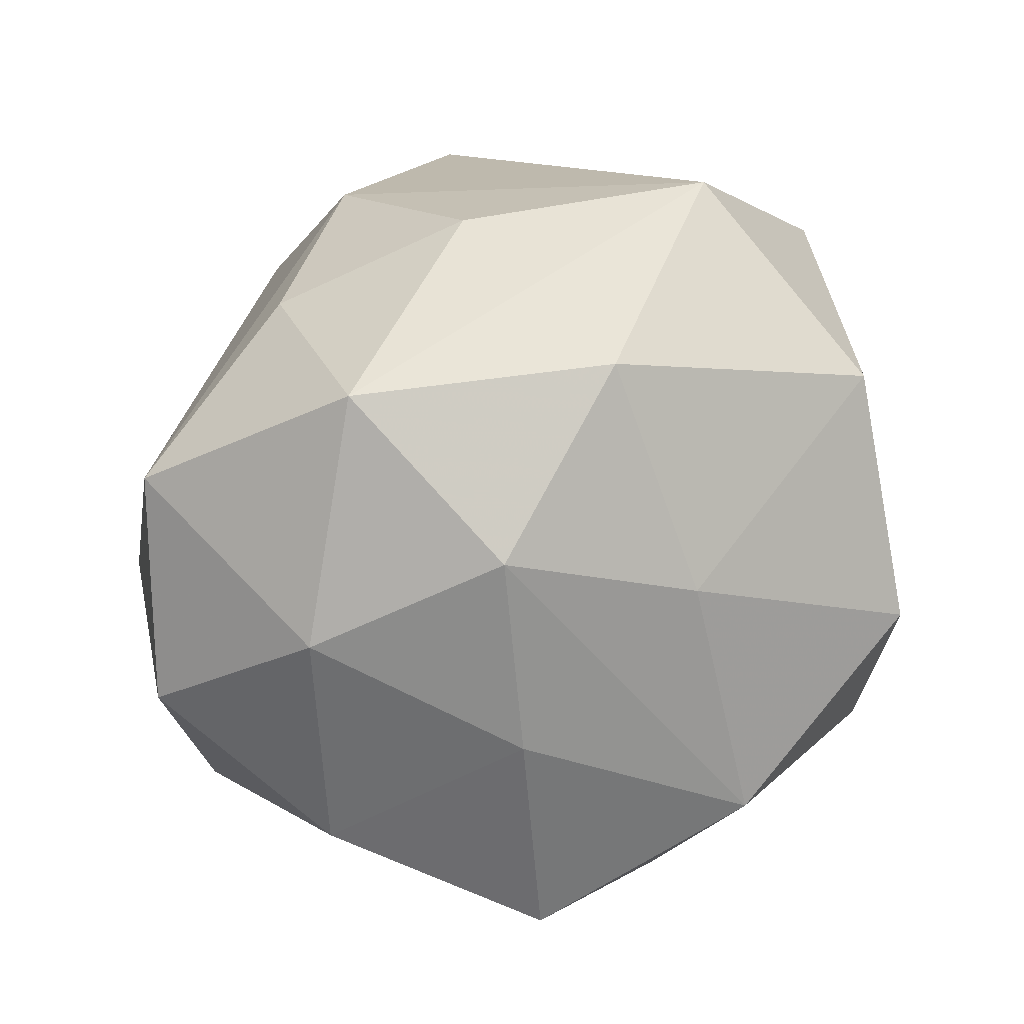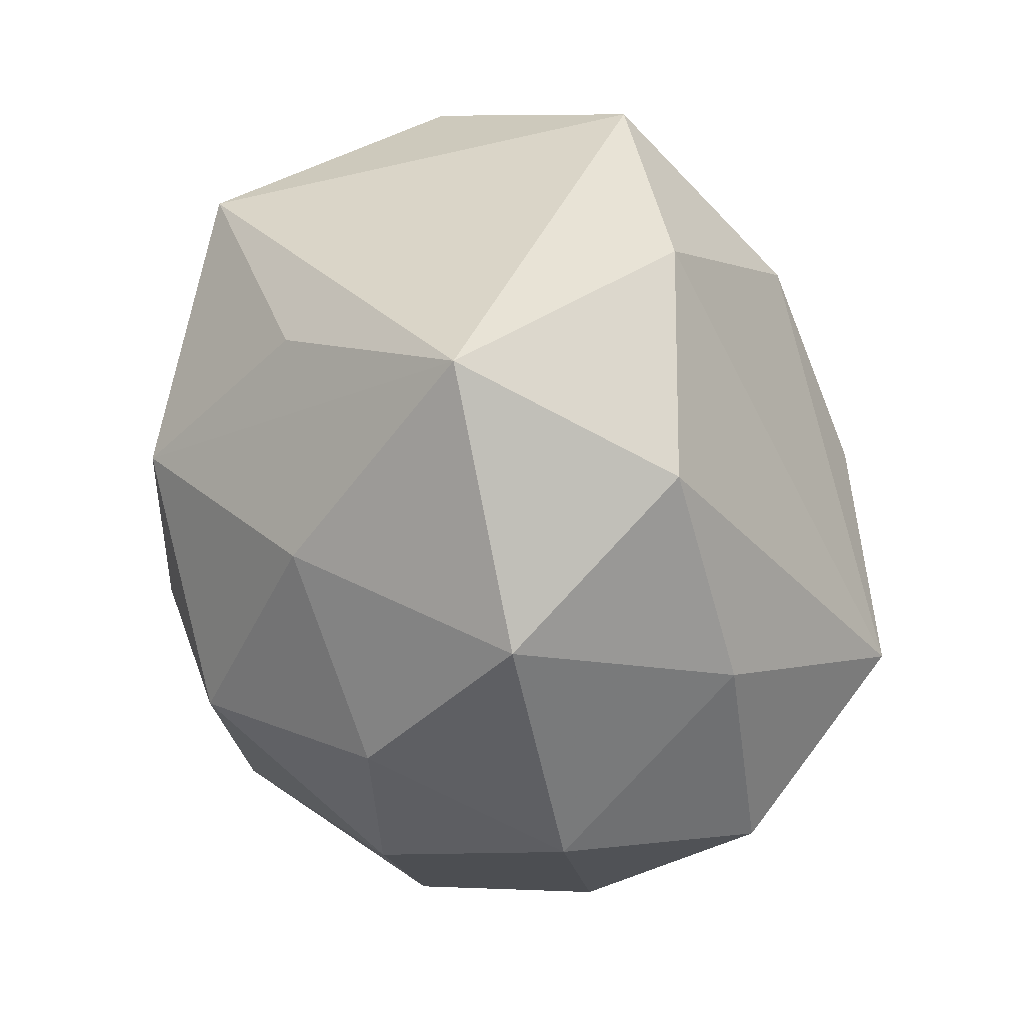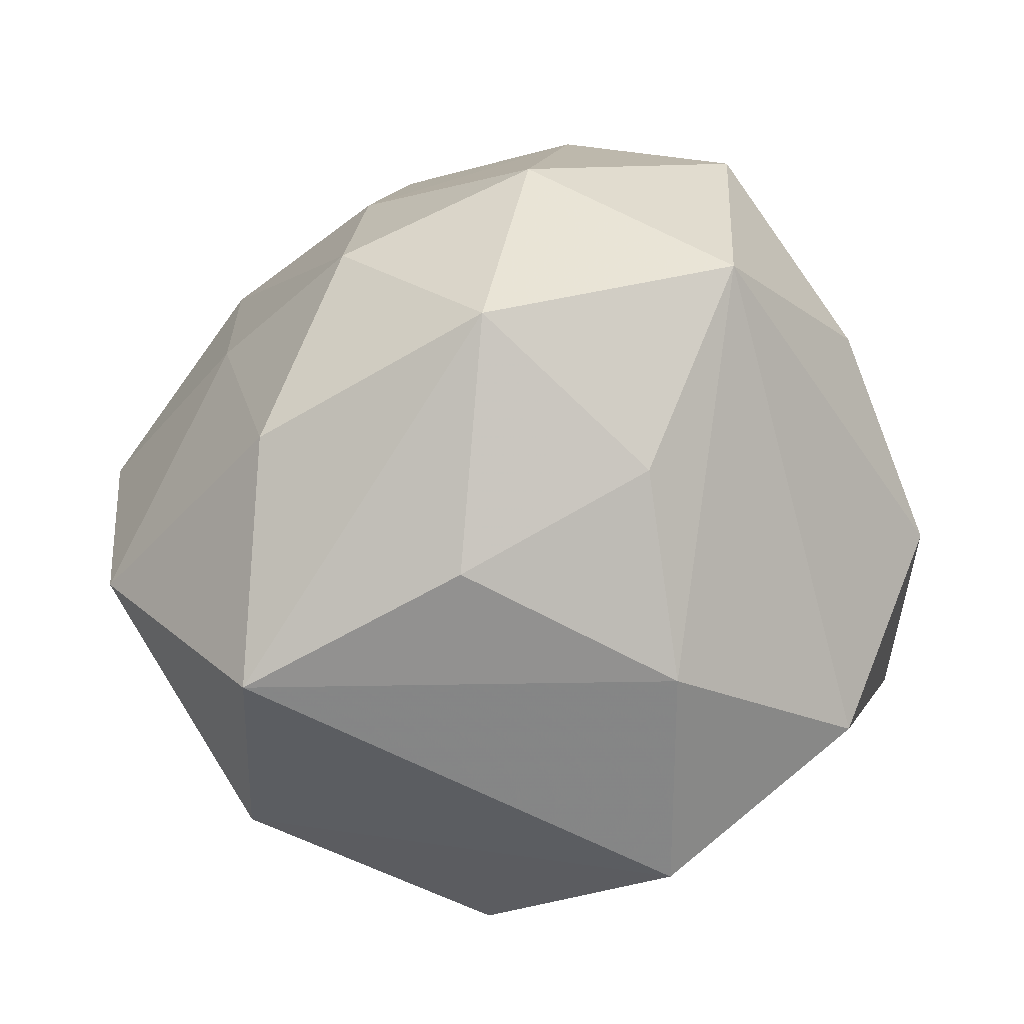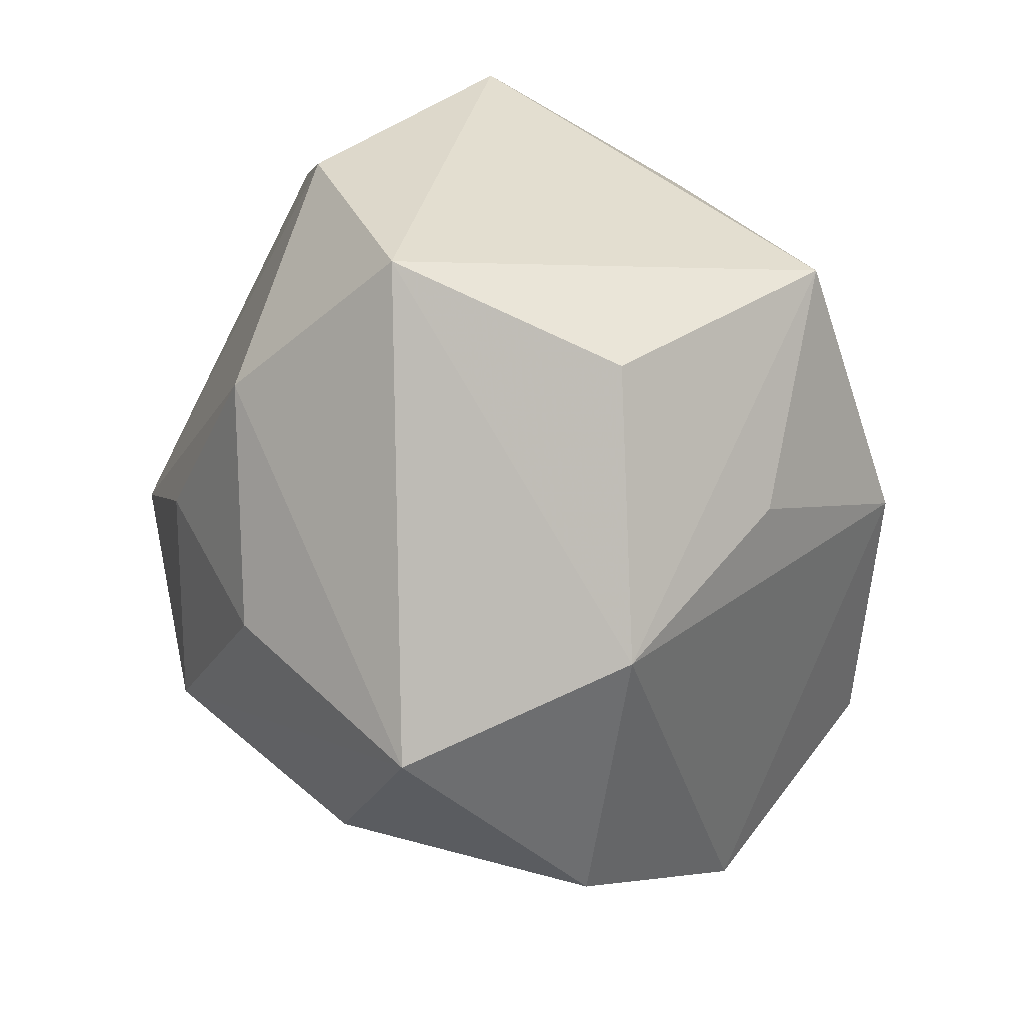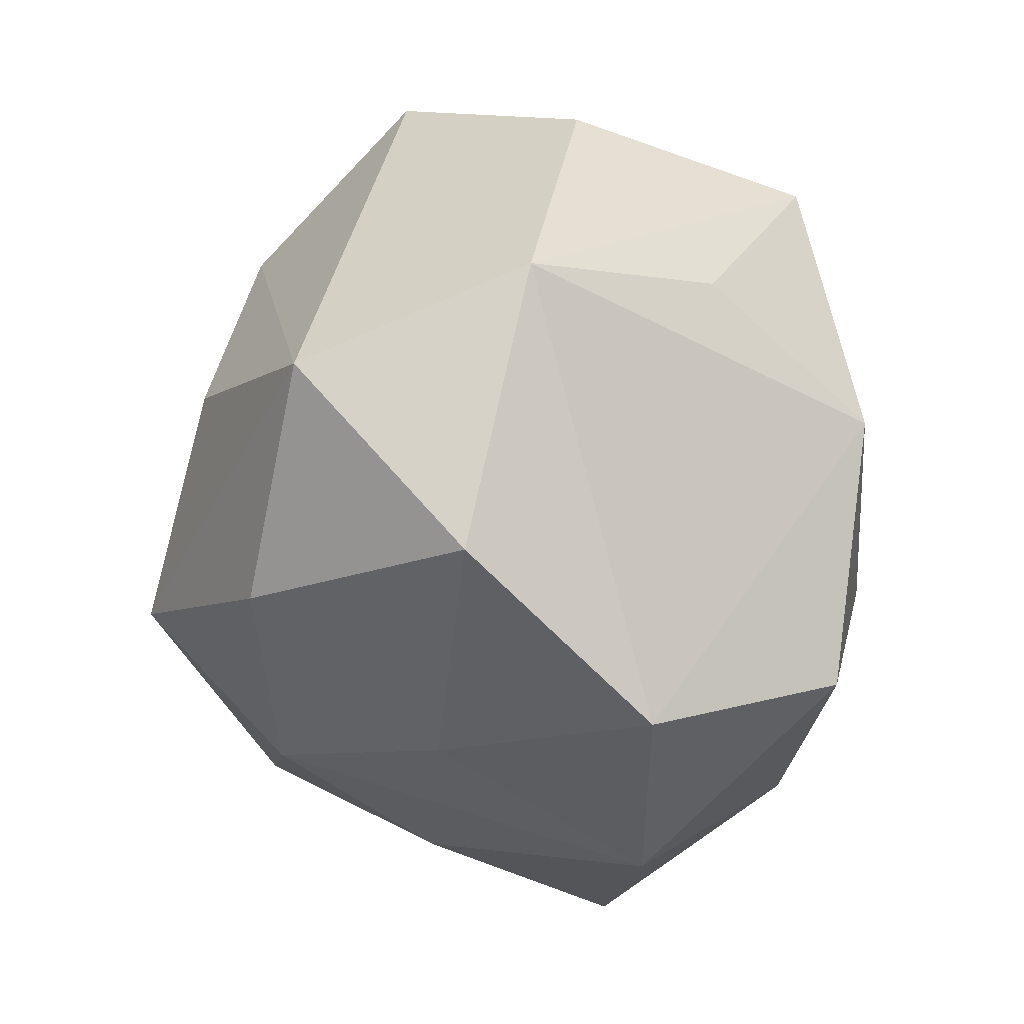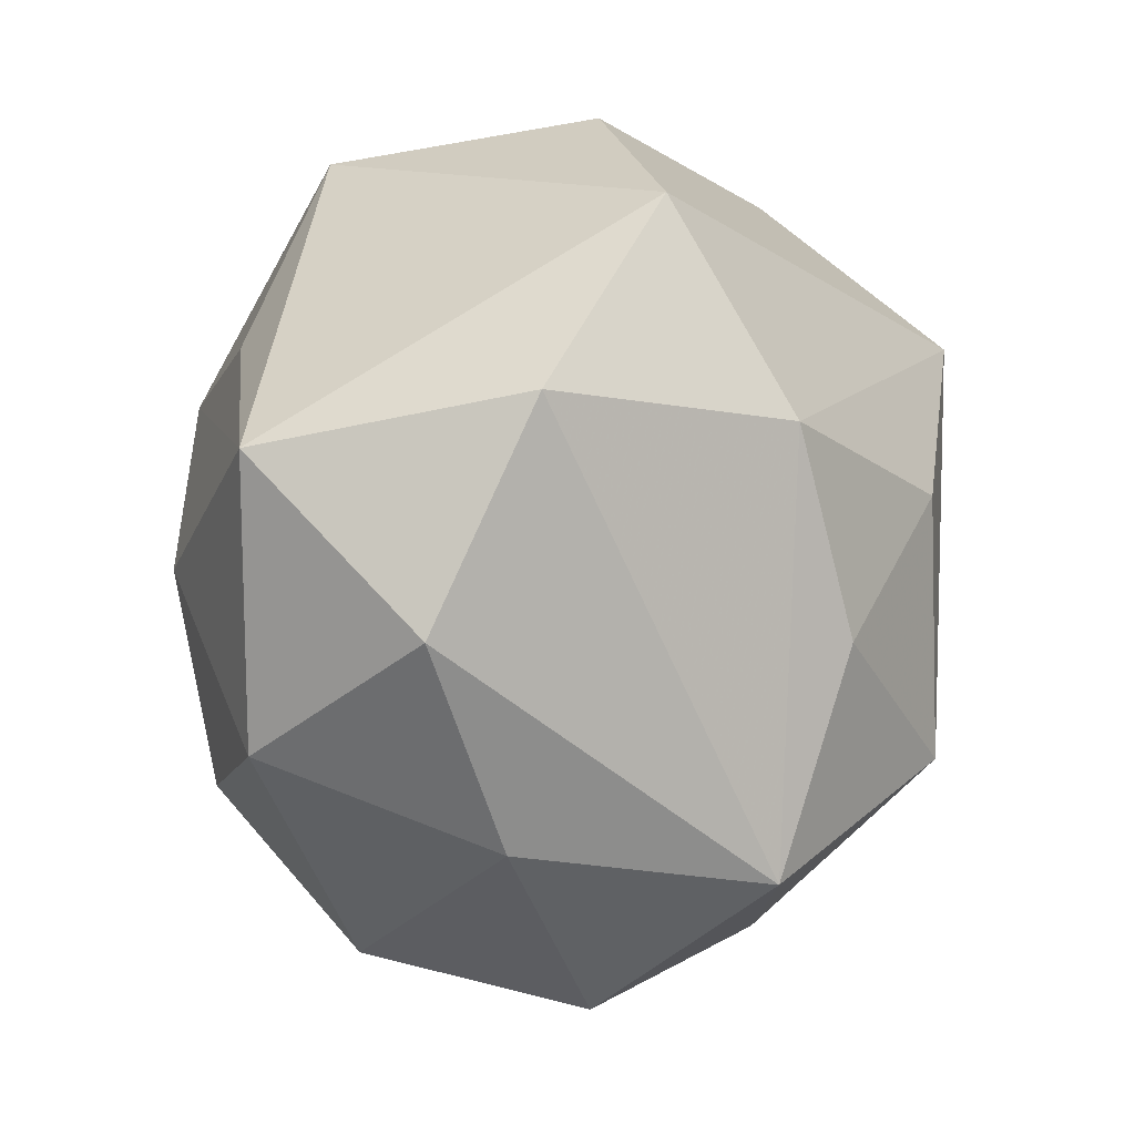
<metadata>
{"format":"obj","ext":"obj","renderer":"f3d","projection":"perspective","resolution":1024,"background":"white","views":[{"elev":-33.9,"azim":22.9,"up":"+Y"},{"elev":19.7,"azim":-103.7,"up":"+Y"},{"elev":76.7,"azim":162.5,"up":"+Z"},{"elev":54.6,"azim":64.8,"up":"+Y"},{"elev":1.3,"azim":79.9,"up":"+Y"},{"elev":32.0,"azim":-64.5,"up":"+Y"}]}
</metadata>
<code>
v 0.02655 -0.04271 -0.01029
v -0.04264 -0.02707 -0.003458
v 0.02669 0.01049 -0.03796
v -0.02111 -0.03611 -0.02079
v 0.01158 0.01349 0.0409
v -0.02922 0.0403 0.01263
v 0.00724 -0.04227 0.01228
v 0.03509 -0.02045 -0.03188
v -0.0004861 -0.05227 -0.0115
v -0.02056 -0.04492 0.005877
v -0.01672 0.02928 -0.03026
v 0.02876 -0.009937 0.03669
v -0.03575 -0.01585 -0.02509
v 0.03004 -0.02783 0.01492
v 0.03898 0.01691 0.03251
v -0.002646 0.05089 0.01411
v 0.0519 -0.003563 0.01524
v 0.03106 0.02687 -0.01777
v -0.03658 -0.03065 0.02169
v -0.01163 -0.03426 0.03042
v 0.04848 -0.02334 -0.00644
v 0.01041 -0.01096 -0.04214
v -0.04983 0.001568 -0.01136
v -0.01249 0.008346 0.04089
v 0.04383 0.02809 0.00648
v -0.003697 0.01179 -0.04504
v 0.006476 -0.03604 -0.03286
v -0.04479 -0.005818 0.01597
v 0.01926 0.04741 -0.003793
v -0.008889 0.03119 0.03236
v 0.0005475 -0.01337 0.04703
v 0.0106 0.03945 -0.03395
v -0.01546 -0.01606 -0.04067
v -0.0408 0.03261 -0.0157
v -0.03023 0.007709 -0.03223
v -0.02962 -0.01215 0.04022
v -0.0467 0.0194 0.008212
v 0.01308 -0.02999 0.03171
f 25 16 15
f 25 21 3
f 34 16 32
f 4 2 13
f 13 33 4
f 36 31 24
f 15 31 12
f 8 22 3
f 3 21 8
f 23 37 34
f 23 13 2
f 6 16 34
f 34 37 6
f 6 37 36
f 20 31 36
f 36 19 20
f 10 2 4
f 10 19 2
f 7 20 10
f 10 20 19
f 17 25 15
f 21 25 17
f 15 12 17
f 26 22 33
f 3 22 26
f 26 32 3
f 18 25 3
f 3 32 18
f 18 32 25
f 16 25 29
f 29 32 16
f 25 32 29
f 5 31 15
f 5 24 31
f 21 17 14
f 14 17 12
f 9 10 4
f 7 10 9
f 37 23 28
f 36 37 28
f 28 19 36
f 2 19 28
f 28 23 2
f 16 6 30
f 24 5 30
f 36 24 30
f 30 6 36
f 15 16 30
f 30 5 15
f 38 20 7
f 38 14 12
f 38 12 31
f 31 20 38
f 34 26 35
f 35 26 33
f 33 13 35
f 35 23 34
f 13 23 35
f 34 32 11
f 11 26 34
f 32 26 11
f 1 8 21
f 7 9 1
f 21 14 1
f 1 38 7
f 14 38 1
f 22 8 27
f 33 22 27
f 8 1 27
f 27 1 9
f 4 33 27
f 27 9 4

</code>
